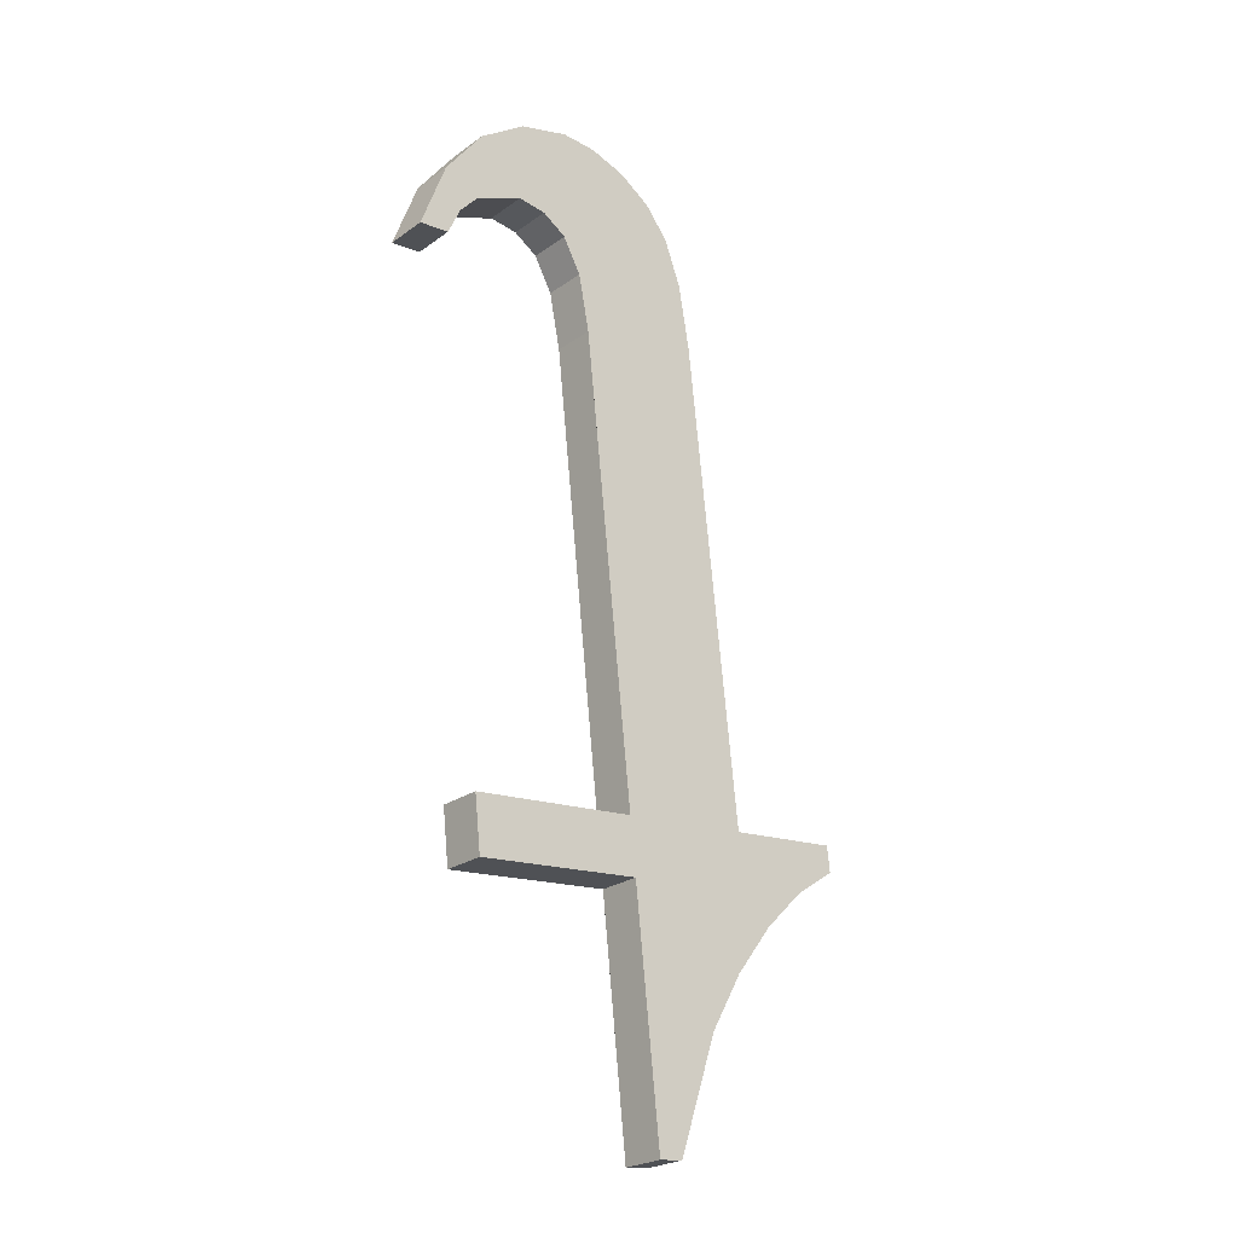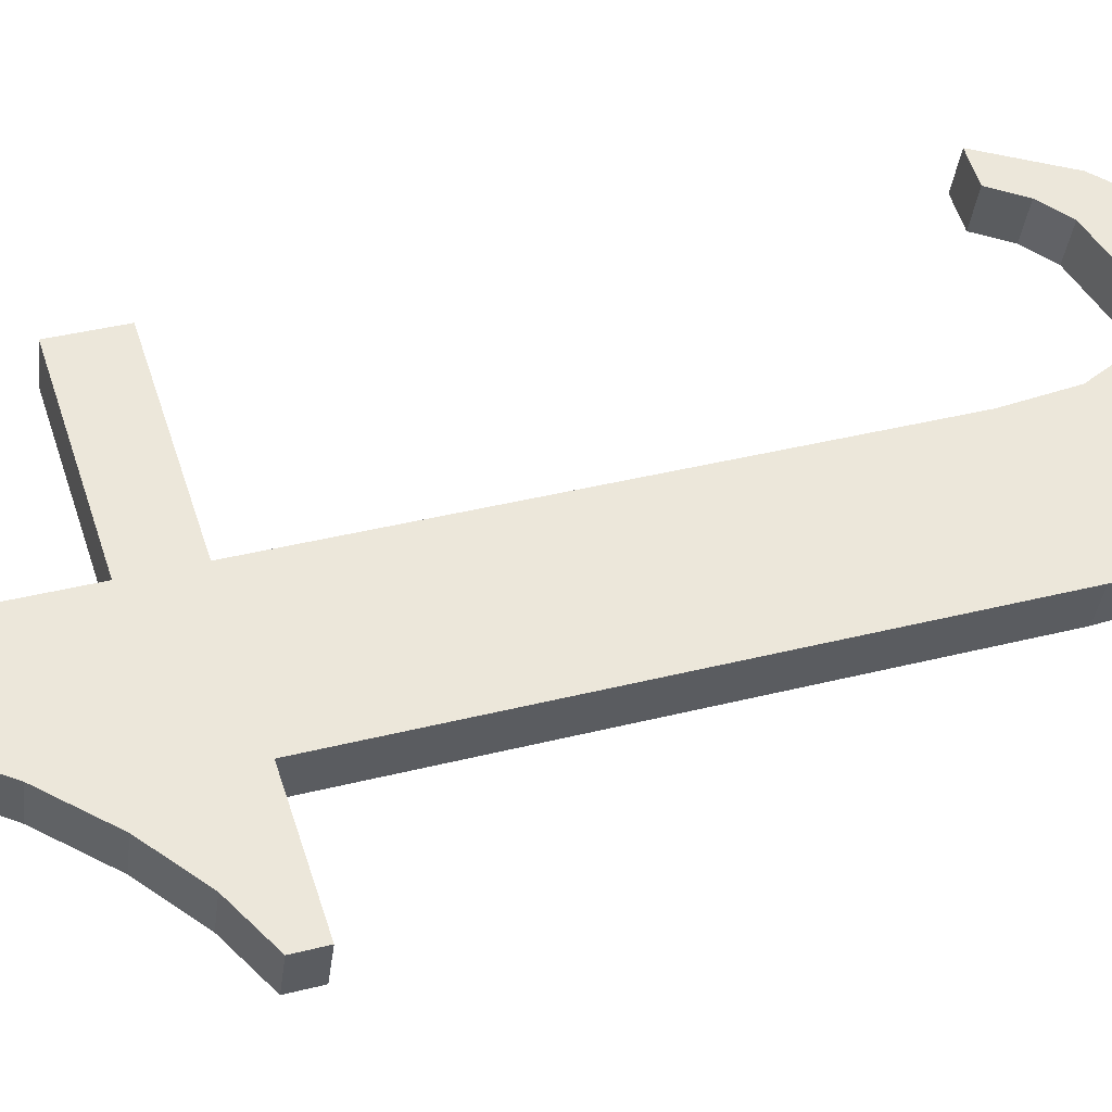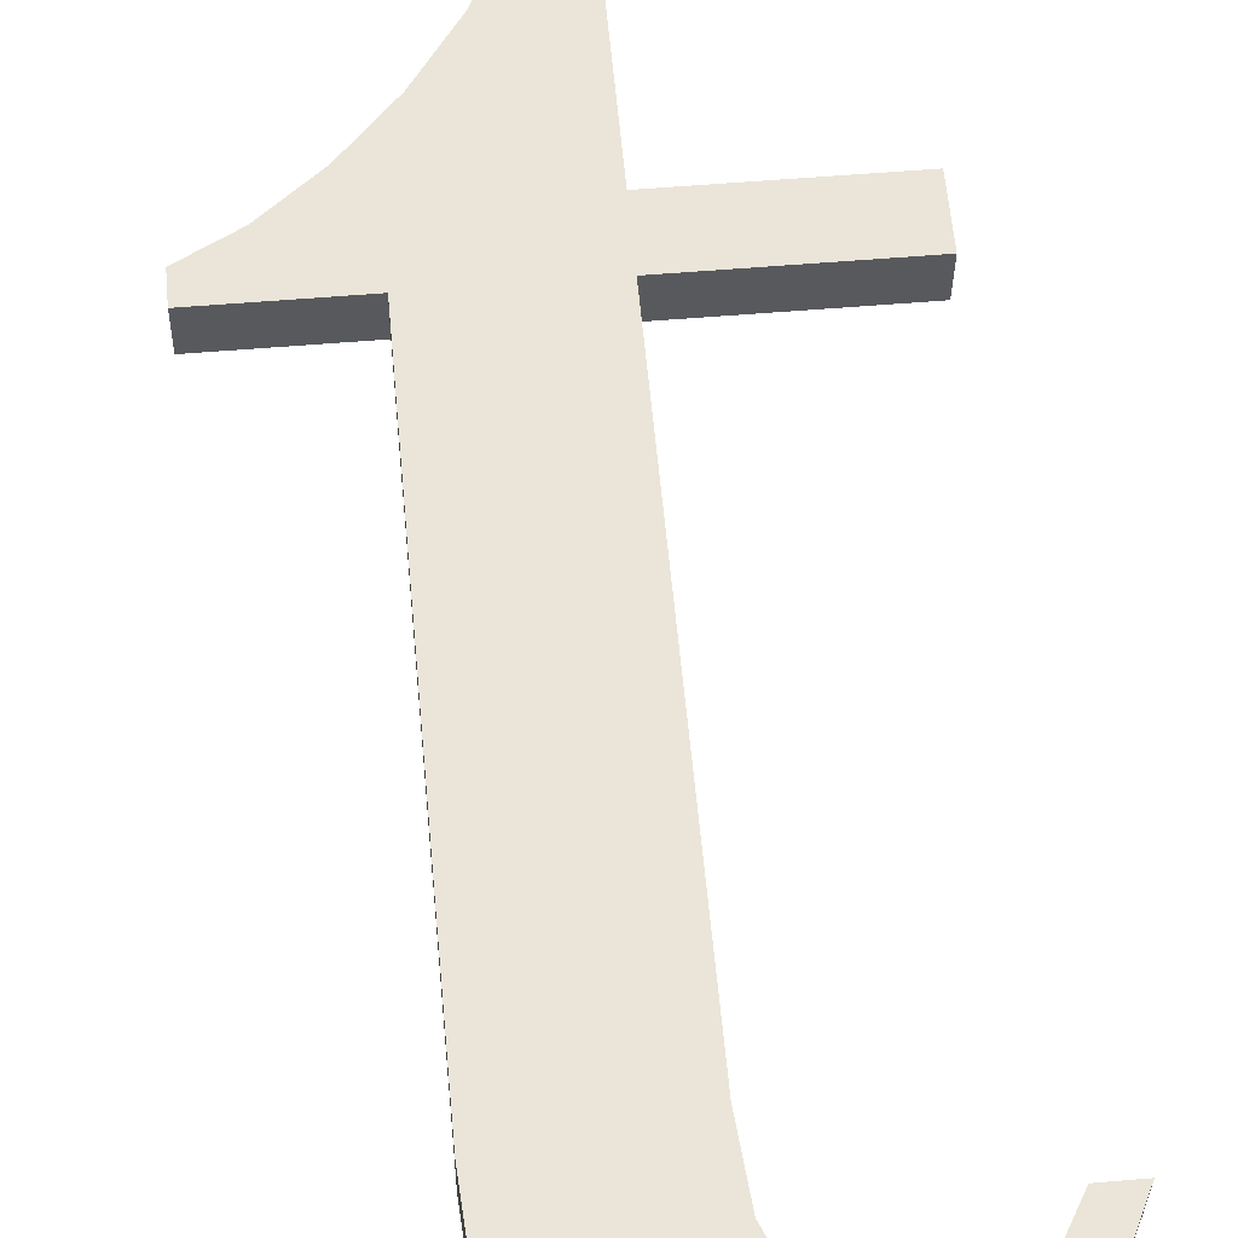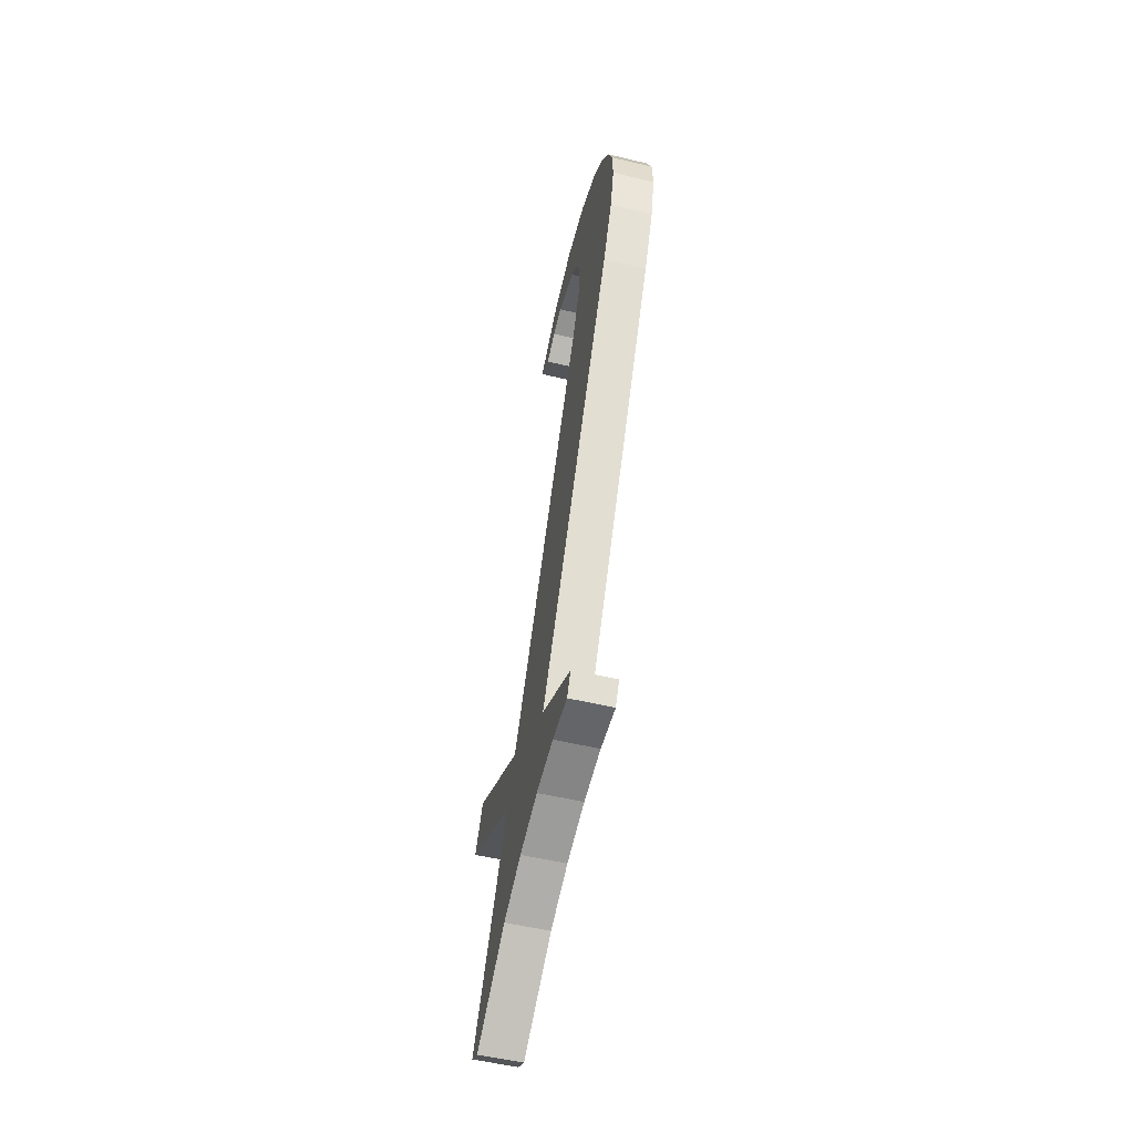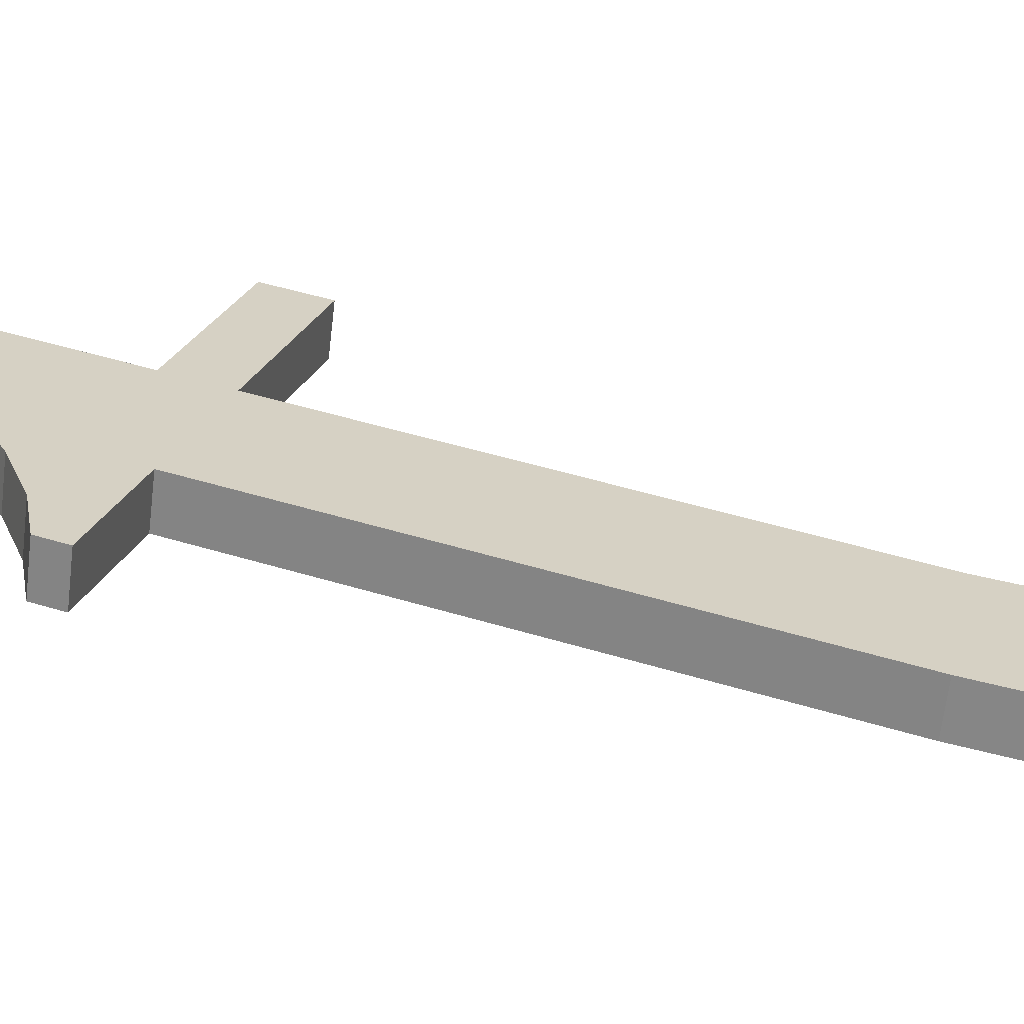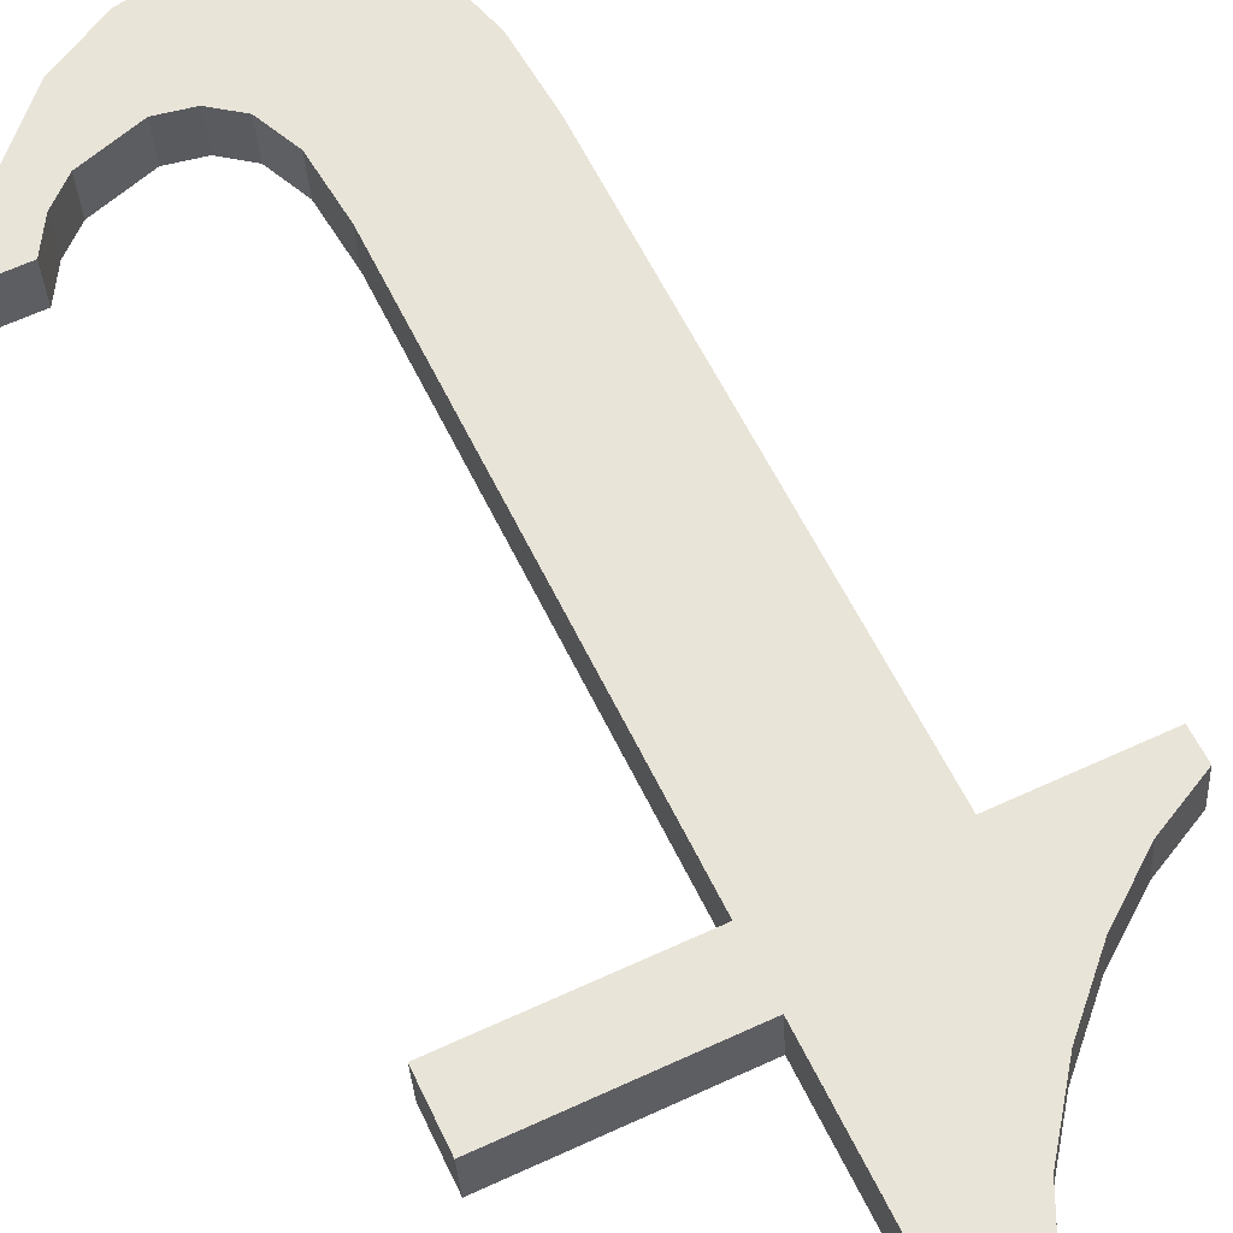
<metadata>
{"format":"obj","ext":"obj","renderer":"f3d","projection":"perspective","resolution":1024,"background":"white","views":[{"elev":-15.0,"azim":138.7,"up":"+Z"},{"elev":57.3,"azim":-107.8,"up":"+Y"},{"elev":52.8,"azim":-5.3,"up":"+Y"},{"elev":-22.8,"azim":-102.6,"up":"+Z"},{"elev":24.1,"azim":-71.8,"up":"+Y"},{"elev":64.2,"azim":155.1,"up":"+Y"}]}
</metadata>
<code>
o #ID901
v -0.7978 0.02152 0.02858
v -0.8 0.02143 0.02929
v -0.8 0.02152 0.02858
v -0.7978 0.02143 0.02929
v -0.8026 0.02152 0.02865
v -0.8032 0.02143 0.02929
v -0.8032 0.02148 0.02896
v -0.8017 0.02143 0.02929
v -0.802 0.02157 0.0282
v -0.8014 0.02165 0.02761
v -0.8017 0.02065 0.03558
v -0.8016 0.02054 0.03646
v -0.8014 0.02046 0.03708
v -0.8012 0.0204 0.03751
v -0.8009 0.02173 0.02692
v -0.8008 0.02037 0.03783
v -0.8003 0.02191 0.0255
v -0.8003 0.02034 0.03802
v -0.8 0.02067 0.03536
v -0.7998 0.02033 0.03809
v -0.8 0.02191 0.0255
v -0.7999 0.02058 0.03612
v -0.7997 0.02052 0.03658
v -0.7992 0.02035 0.03796
v -0.7994 0.02049 0.03682
v -0.799 0.02048 0.0369
v -0.7985 0.0204 0.03758
v -0.7984 0.02051 0.03669
v -0.7979 0.02048 0.03695
v -0.7981 0.02054 0.03643
v -0.7979 0.02058 0.03608
v -0.7975 0.02058 0.03608
v -0.8 0.02191 0.0255
v -0.8 0.02208 0.02865
v -0.8 0.02152 0.02858
v -0.8 0.02247 0.02557
v -0.8 0.02208 0.02865
v -0.7978 0.02152 0.02858
v -0.8 0.02152 0.02858
v -0.7978 0.02208 0.02865
v -0.7978 0.02152 0.02858
v -0.7978 0.02199 0.02936
v -0.7978 0.02143 0.02929
v -0.7978 0.02208 0.02865
v -0.7978 0.02199 0.02936
v -0.8 0.02143 0.02929
v -0.7978 0.02143 0.02929
v -0.8 0.02199 0.02936
v -0.8 0.02143 0.02929
v -0.8 0.02123 0.03543
v -0.8 0.02067 0.03536
v -0.8 0.02199 0.02936
v -0.8 0.02067 0.03536
v -0.7999 0.02114 0.03619
v -0.7999 0.02058 0.03612
v -0.8 0.02123 0.03543
v -0.7999 0.02058 0.03612
v -0.7997 0.02108 0.03666
v -0.7997 0.02052 0.03658
v -0.7999 0.02114 0.03619
v -0.7997 0.02108 0.03666
v -0.7994 0.02049 0.03682
v -0.7997 0.02052 0.03658
v -0.7994 0.02105 0.03689
v -0.7994 0.02105 0.03689
v -0.799 0.02048 0.0369
v -0.7994 0.02049 0.03682
v -0.799 0.02104 0.03697
v -0.799 0.02104 0.03697
v -0.7984 0.02051 0.03669
v -0.799 0.02048 0.0369
v -0.7984 0.02107 0.03676
v -0.7984 0.02107 0.03676
v -0.7981 0.02054 0.03643
v -0.7984 0.02051 0.03669
v -0.7981 0.0211 0.0365
v -0.7979 0.02114 0.03614
v -0.7981 0.02054 0.03643
v -0.7981 0.0211 0.0365
v -0.7979 0.02058 0.03608
v -0.7979 0.02114 0.03614
v -0.7975 0.02058 0.03608
v -0.7979 0.02058 0.03608
v -0.7975 0.02114 0.03614
v -0.7975 0.02058 0.03608
v -0.7979 0.02103 0.03702
v -0.7979 0.02048 0.03695
v -0.7975 0.02114 0.03614
v -0.7979 0.02048 0.03695
v -0.7985 0.02095 0.03765
v -0.7985 0.0204 0.03758
v -0.7979 0.02103 0.03702
v -0.7985 0.02095 0.03765
v -0.7992 0.02035 0.03796
v -0.7985 0.0204 0.03758
v -0.7992 0.02091 0.03803
v -0.7992 0.02091 0.03803
v -0.7998 0.02033 0.03809
v -0.7992 0.02035 0.03796
v -0.7998 0.02089 0.03816
v -0.7998 0.02089 0.03816
v -0.8003 0.02034 0.03802
v -0.7998 0.02033 0.03809
v -0.8003 0.0209 0.03809
v -0.8003 0.0209 0.03809
v -0.8008 0.02037 0.03783
v -0.8003 0.02034 0.03802
v -0.8008 0.02092 0.0379
v -0.8008 0.02092 0.0379
v -0.8012 0.0204 0.03751
v -0.8008 0.02037 0.03783
v -0.8012 0.02096 0.03758
v -0.8014 0.02102 0.03715
v -0.8012 0.0204 0.03751
v -0.8012 0.02096 0.03758
v -0.8014 0.02046 0.03708
v -0.8016 0.02109 0.03653
v -0.8014 0.02046 0.03708
v -0.8014 0.02102 0.03715
v -0.8016 0.02054 0.03646
v -0.8017 0.0212 0.03565
v -0.8016 0.02054 0.03646
v -0.8016 0.02109 0.03653
v -0.8017 0.02065 0.03558
v -0.8017 0.02199 0.02936
v -0.8017 0.02065 0.03558
v -0.8017 0.0212 0.03565
v -0.8017 0.02143 0.02929
v -0.8017 0.02199 0.02936
v -0.8032 0.02143 0.02929
v -0.8017 0.02143 0.02929
v -0.8032 0.02199 0.02936
v -0.8032 0.02203 0.02903
v -0.8032 0.02143 0.02929
v -0.8032 0.02199 0.02936
v -0.8032 0.02148 0.02896
v -0.8032 0.02203 0.02903
v -0.8026 0.02152 0.02865
v -0.8032 0.02148 0.02896
v -0.8026 0.02207 0.02872
v -0.8026 0.02207 0.02872
v -0.802 0.02157 0.0282
v -0.8026 0.02152 0.02865
v -0.802 0.02213 0.02826
v -0.8014 0.0222 0.02768
v -0.802 0.02157 0.0282
v -0.802 0.02213 0.02826
v -0.8014 0.02165 0.02761
v -0.8009 0.02229 0.02699
v -0.8014 0.02165 0.02761
v -0.8014 0.0222 0.02768
v -0.8009 0.02173 0.02692
v -0.8003 0.02247 0.02557
v -0.8009 0.02173 0.02692
v -0.8009 0.02229 0.02699
v -0.8003 0.02191 0.0255
v -0.8003 0.02247 0.02557
v -0.8 0.02191 0.0255
v -0.8003 0.02191 0.0255
v -0.8 0.02247 0.02557
v -0.8016 0.02109 0.03653
v -0.8017 0.02199 0.02936
v -0.8017 0.0212 0.03565
v -0.8032 0.02203 0.02903
v -0.8032 0.02199 0.02936
v -0.8026 0.02207 0.02872
v -0.802 0.02213 0.02826
v -0.8014 0.0222 0.02768
v -0.8014 0.02102 0.03715
v -0.8012 0.02096 0.03758
v -0.8009 0.02229 0.02699
v -0.8008 0.02092 0.0379
v -0.8003 0.02247 0.02557
v -0.8003 0.0209 0.03809
v -0.8 0.02123 0.03543
v -0.7998 0.02089 0.03816
v -0.7999 0.02114 0.03619
v -0.7997 0.02108 0.03666
v -0.7992 0.02091 0.03803
v -0.7994 0.02105 0.03689
v -0.799 0.02104 0.03697
v -0.7985 0.02095 0.03765
v -0.7984 0.02107 0.03676
v -0.7979 0.02103 0.03702
v -0.7981 0.0211 0.0365
v -0.7979 0.02114 0.03614
v -0.7975 0.02114 0.03614
v -0.7978 0.02199 0.02936
v -0.8 0.02208 0.02865
v -0.8 0.02199 0.02936
v -0.7978 0.02208 0.02865
v -0.8 0.02247 0.02557
f 1 2 3
f 3 2 1
f 2 1 4
f 4 1 2
f 5 6 7
f 7 6 5
f 6 5 8
f 8 5 6
f 8 5 9
f 9 5 8
f 8 9 10
f 10 9 8
f 8 10 11
f 11 10 8
f 11 10 12
f 12 10 11
f 12 10 13
f 13 10 12
f 13 10 14
f 14 10 13
f 14 10 15
f 15 10 14
f 14 15 16
f 16 15 14
f 16 15 17
f 17 15 16
f 16 17 18
f 18 17 16
f 18 17 19
f 19 17 18
f 18 19 20
f 20 19 18
f 19 17 21
f 21 17 19
f 19 21 3
f 3 21 19
f 19 3 2
f 2 3 19
f 20 19 22
f 22 19 20
f 20 22 23
f 23 22 20
f 20 23 24
f 24 23 20
f 24 23 25
f 25 23 24
f 24 25 26
f 26 25 24
f 24 26 27
f 27 26 24
f 27 26 28
f 28 26 27
f 27 28 29
f 29 28 27
f 29 28 30
f 30 28 29
f 29 30 31
f 31 30 29
f 29 31 32
f 32 31 29
f 33 34 35
f 35 34 33
f 34 33 36
f 36 33 34
f 37 38 39
f 39 38 37
f 38 37 40
f 40 37 38
f 41 42 43
f 43 42 41
f 42 41 44
f 44 41 42
f 45 46 47
f 47 46 45
f 46 45 48
f 48 45 46
f 49 50 51
f 51 50 49
f 50 49 52
f 52 49 50
f 53 54 55
f 55 54 53
f 54 53 56
f 56 53 54
f 57 58 59
f 59 58 57
f 58 57 60
f 60 57 58
f 61 62 63
f 63 62 61
f 62 61 64
f 64 61 62
f 65 66 67
f 67 66 65
f 66 65 68
f 68 65 66
f 69 70 71
f 71 70 69
f 70 69 72
f 72 69 70
f 73 74 75
f 75 74 73
f 74 73 76
f 76 73 74
f 77 78 79
f 79 78 77
f 78 77 80
f 80 77 78
f 81 82 83
f 83 82 81
f 82 81 84
f 84 81 82
f 85 86 87
f 87 86 85
f 86 85 88
f 88 85 86
f 89 90 91
f 91 90 89
f 90 89 92
f 92 89 90
f 93 94 95
f 95 94 93
f 94 93 96
f 96 93 94
f 97 98 99
f 99 98 97
f 98 97 100
f 100 97 98
f 101 102 103
f 103 102 101
f 102 101 104
f 104 101 102
f 105 106 107
f 107 106 105
f 106 105 108
f 108 105 106
f 109 110 111
f 111 110 109
f 110 109 112
f 112 109 110
f 113 114 115
f 115 114 113
f 114 113 116
f 116 113 114
f 117 118 119
f 119 118 117
f 118 117 120
f 120 117 118
f 121 122 123
f 123 122 121
f 122 121 124
f 124 121 122
f 125 126 127
f 127 126 125
f 126 125 128
f 128 125 126
f 129 130 131
f 131 130 129
f 130 129 132
f 132 129 130
f 133 134 135
f 135 134 133
f 134 133 136
f 136 133 134
f 137 138 139
f 139 138 137
f 138 137 140
f 140 137 138
f 141 142 143
f 143 142 141
f 142 141 144
f 144 141 142
f 145 146 147
f 147 146 145
f 146 145 148
f 148 145 146
f 149 150 151
f 151 150 149
f 150 149 152
f 152 149 150
f 153 154 155
f 155 154 153
f 154 153 156
f 156 153 154
f 157 158 159
f 159 158 157
f 158 157 160
f 160 157 158
f 161 162 163
f 163 162 161
f 162 164 165
f 165 164 162
f 164 162 166
f 166 162 164
f 166 162 167
f 167 162 166
f 167 162 168
f 168 162 167
f 168 162 161
f 161 162 168
f 168 161 169
f 169 161 168
f 168 169 170
f 170 169 168
f 168 170 171
f 171 170 168
f 171 170 172
f 172 170 171
f 171 172 173
f 173 172 171
f 173 172 174
f 174 172 173
f 173 174 175
f 175 174 173
f 175 174 176
f 176 174 175
f 175 176 177
f 177 176 175
f 177 176 178
f 178 176 177
f 178 176 179
f 179 176 178
f 178 179 180
f 180 179 178
f 180 179 181
f 181 179 180
f 181 179 182
f 182 179 181
f 181 182 183
f 183 182 181
f 183 182 184
f 184 182 183
f 183 184 185
f 185 184 183
f 185 184 186
f 186 184 185
f 186 184 187
f 187 184 186
f 188 189 190
f 190 189 188
f 189 188 191
f 191 188 189
f 175 192 173
f 173 192 175
f 192 175 190
f 190 175 192
f 192 190 189
f 189 190 192

</code>
